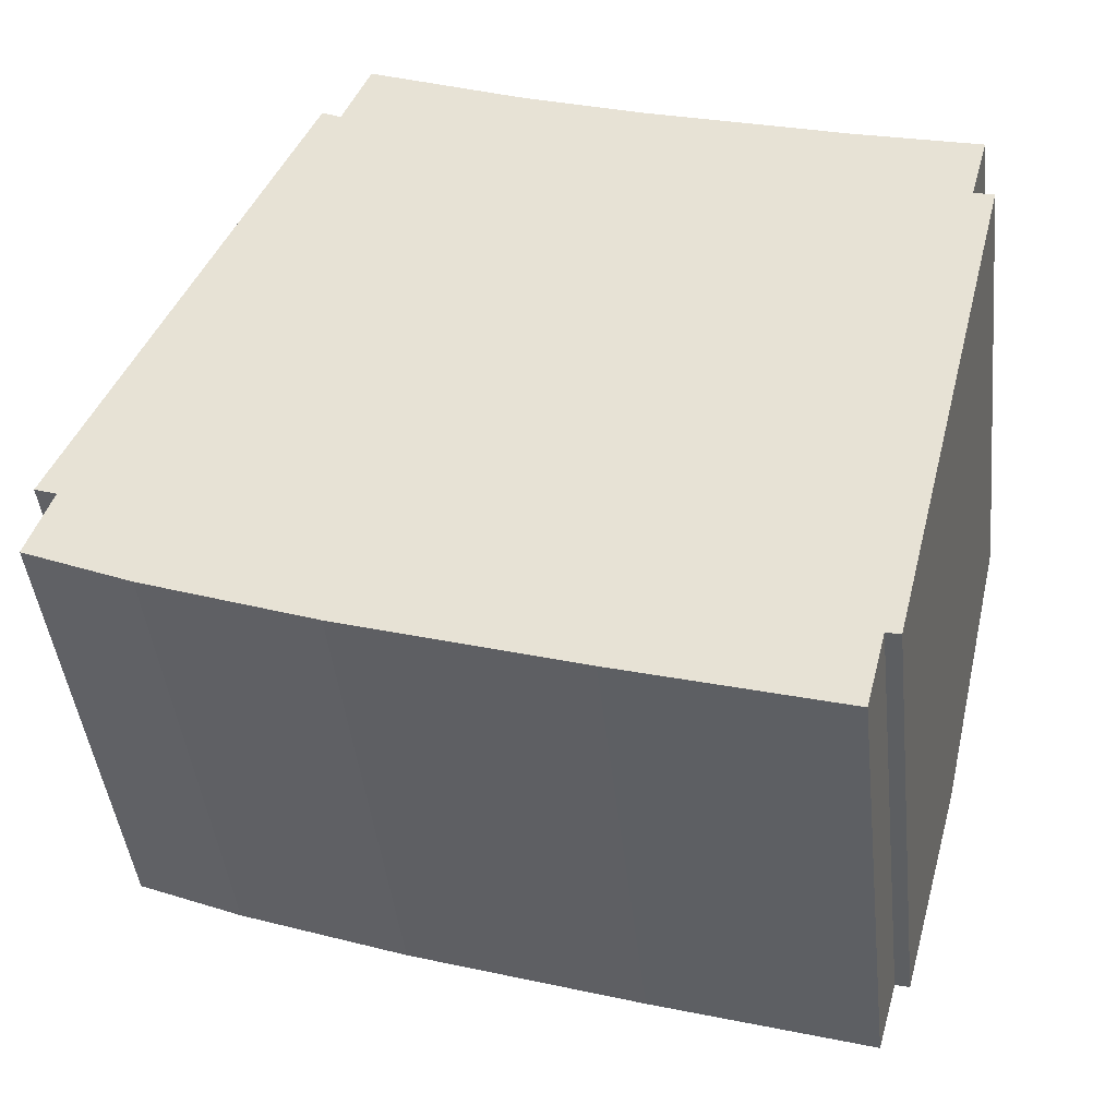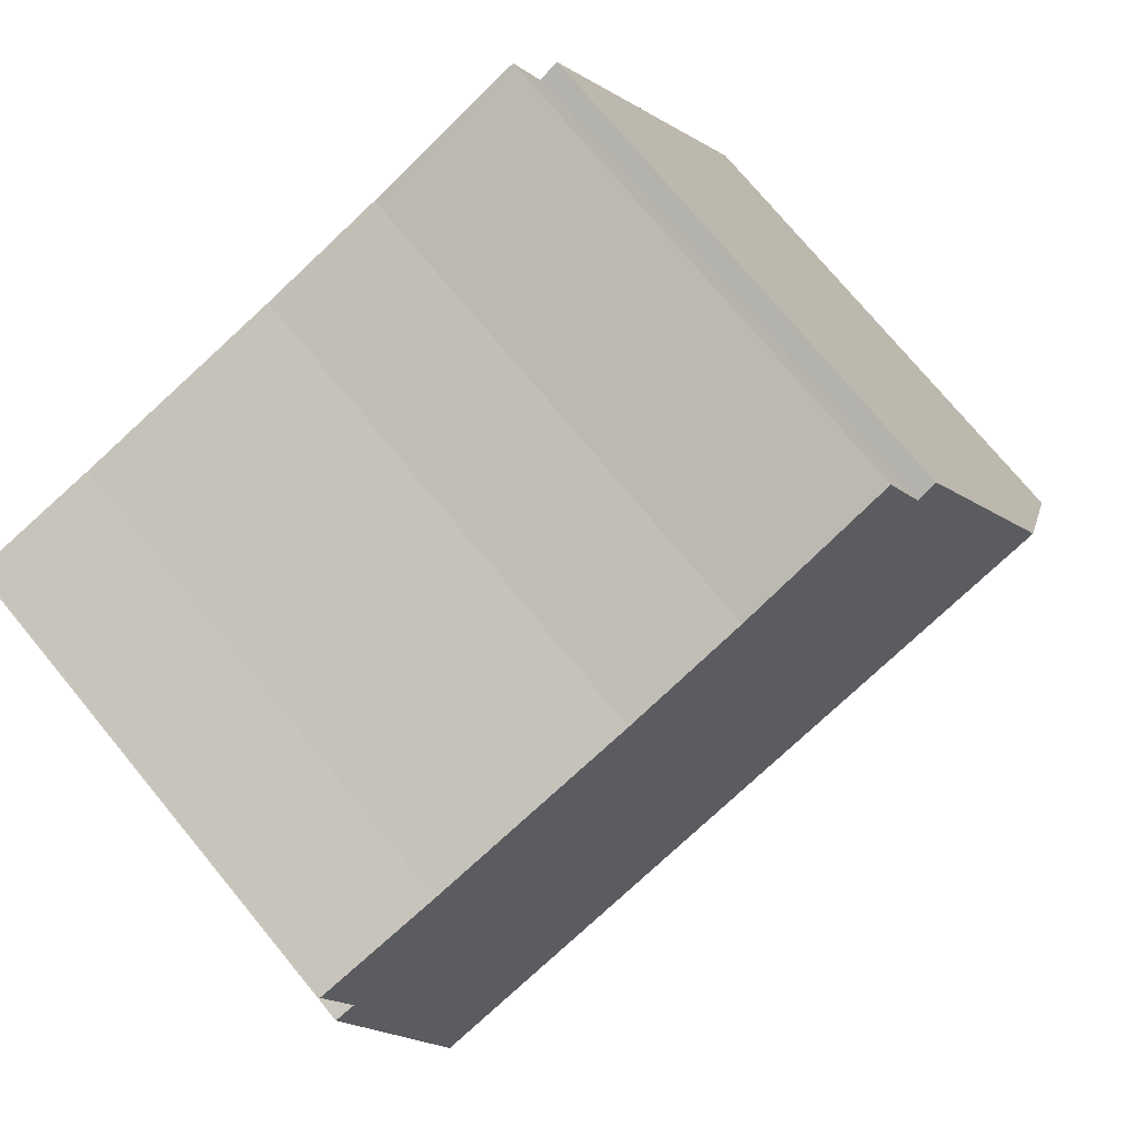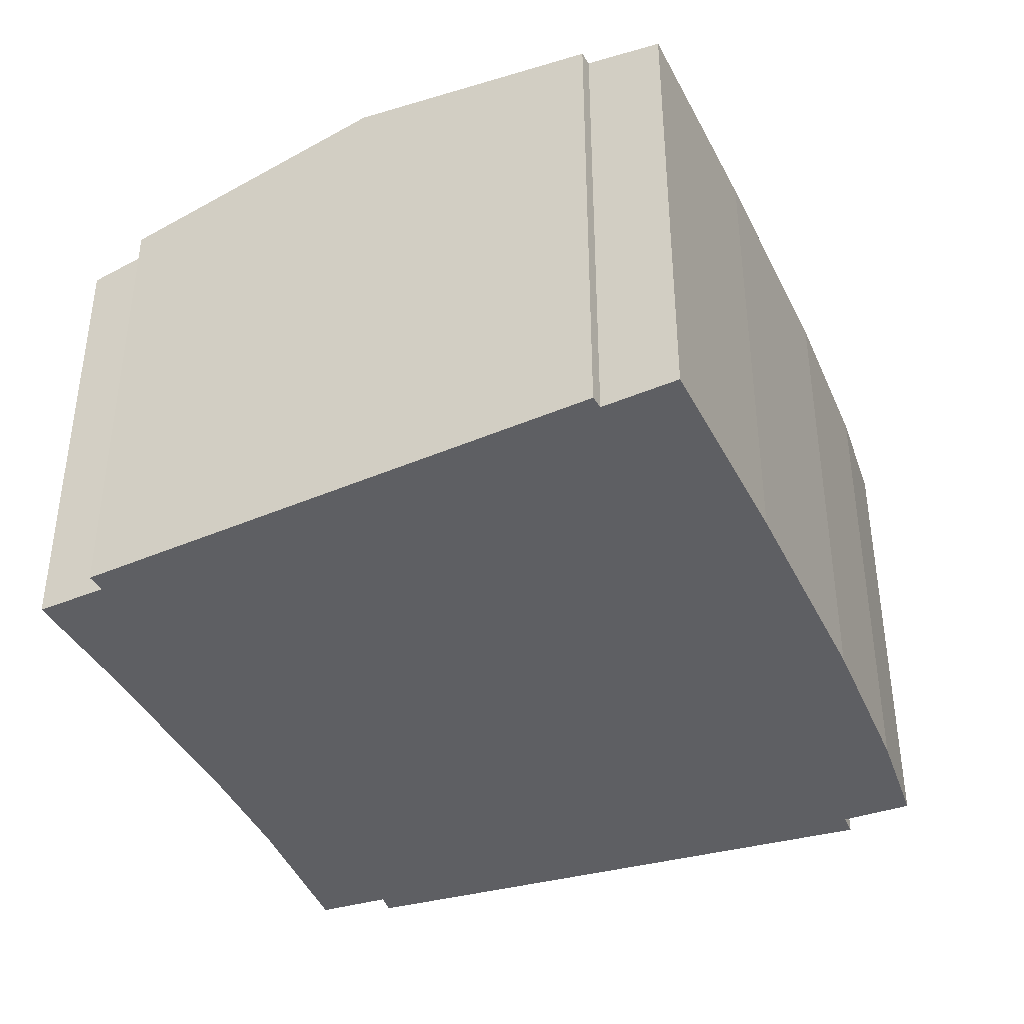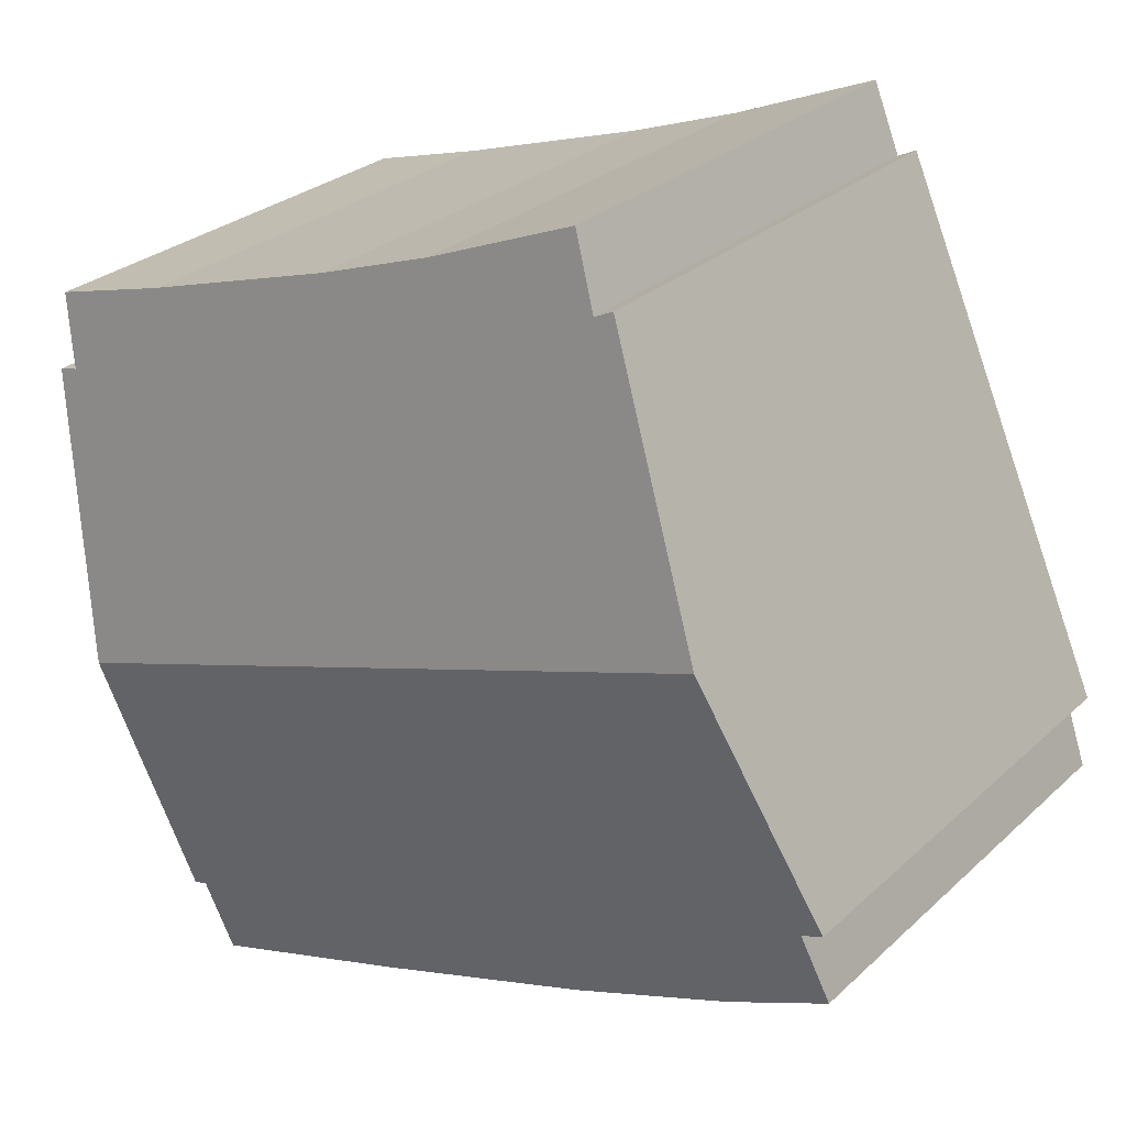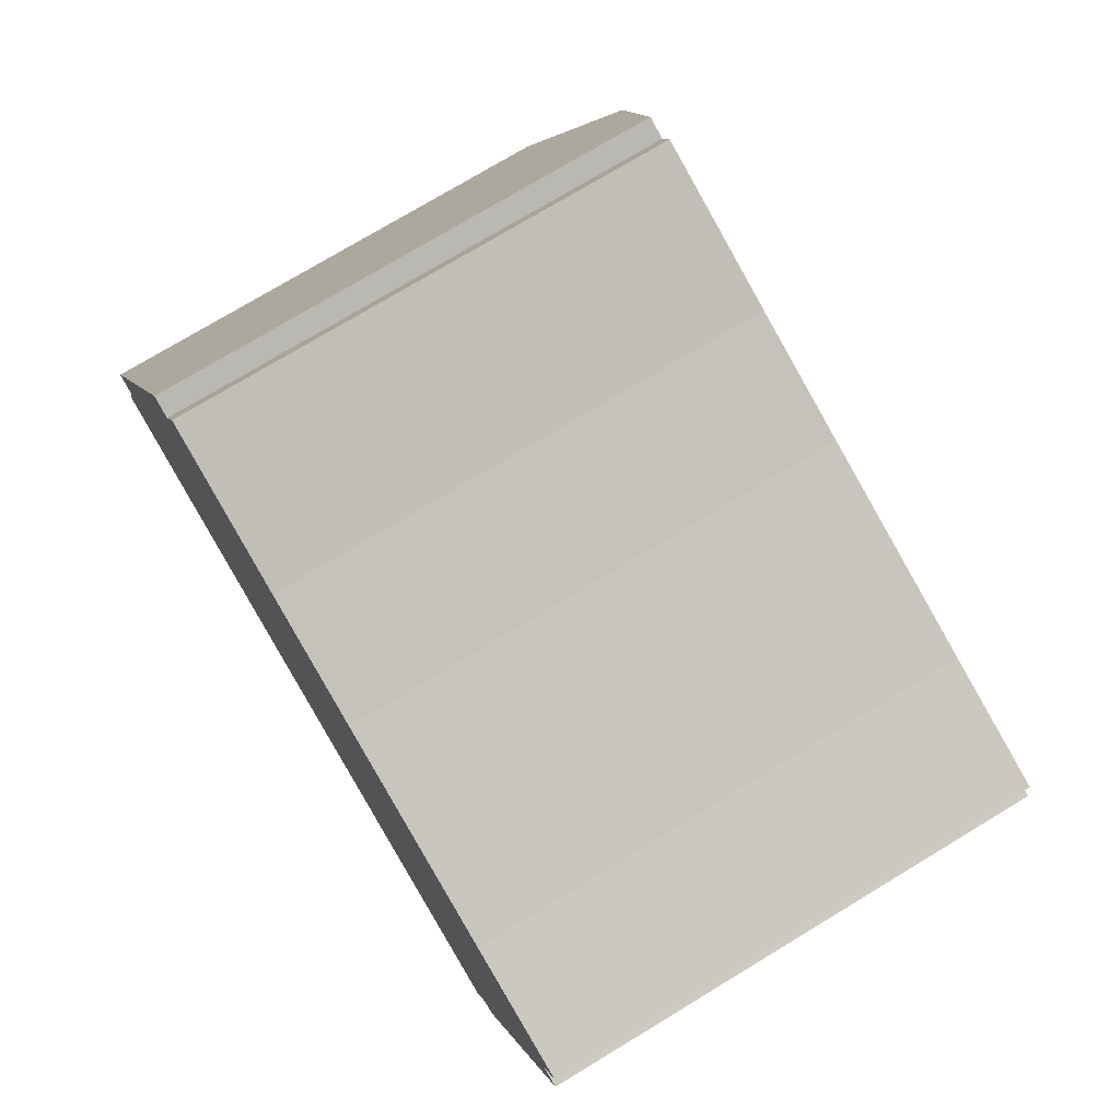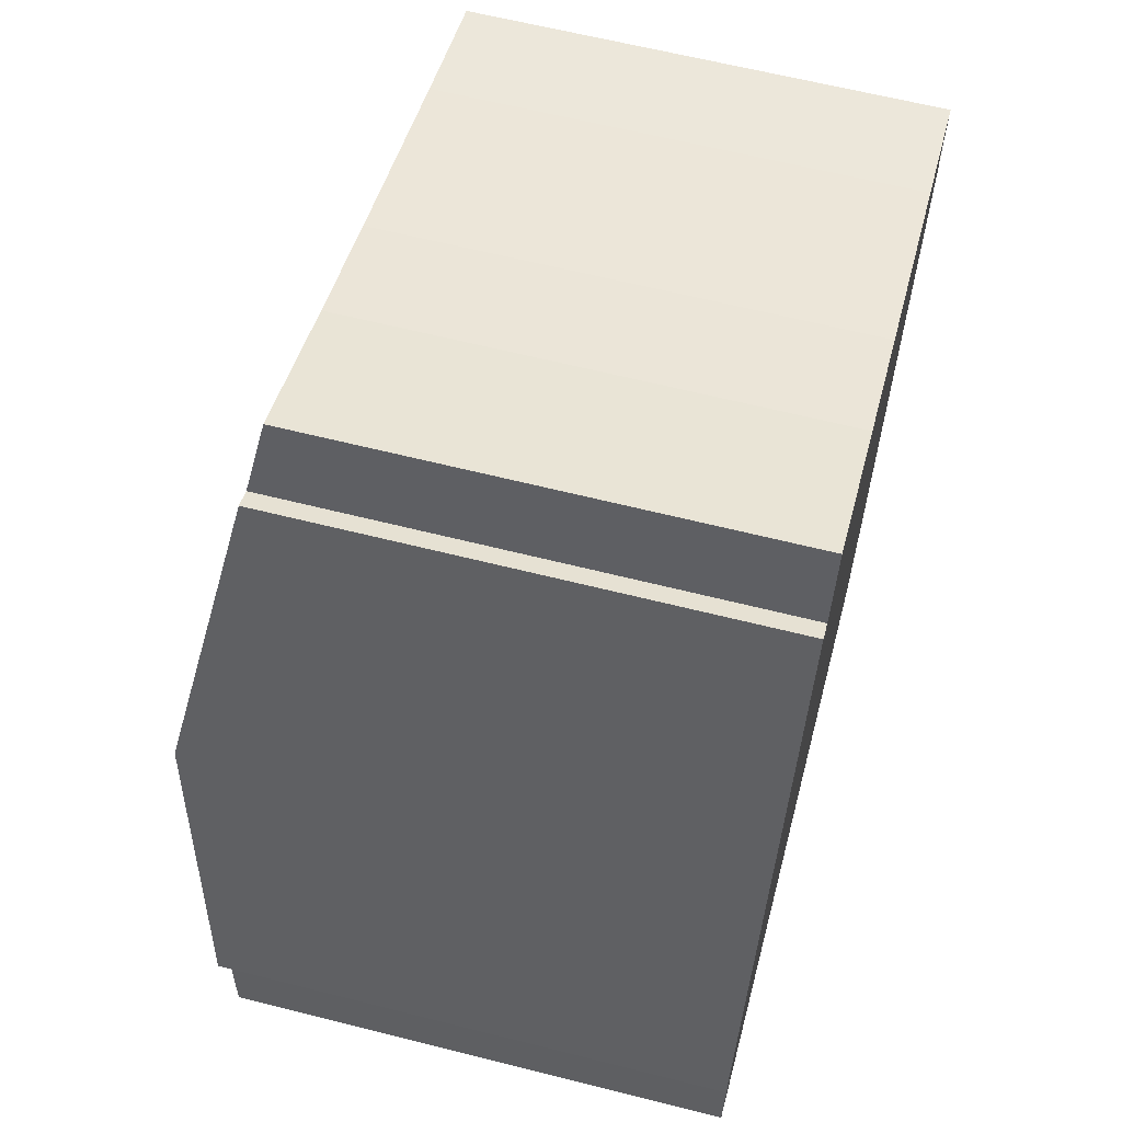
<metadata>
{"format":"obj","ext":"obj","renderer":"f3d","projection":"perspective","resolution":1024,"background":"white","views":[{"elev":-43.6,"azim":6.1,"up":"+Z"},{"elev":74.3,"azim":140.5,"up":"+Z"},{"elev":-40.6,"azim":131.7,"up":"+Y"},{"elev":27.6,"azim":-143.8,"up":"+Z"},{"elev":75.1,"azim":58.8,"up":"+Z"},{"elev":62.5,"azim":-75.6,"up":"+Z"}]}
</metadata>
<code>
v  6.486 6.231 -2.309
v  9.503 6.424 -2.124
v  9.249 6.243 -3.126
v  3.522 6.228 -1.375
v  1.361 6.243 -0.59
v  0 6.268 3.838e-16
v  0.308 6.434 0.893
v  9.684 6.427 -2.166
v  10.52 7.036 1.209
v  0.2 6.435 0.931
v  0.029 6.435 0.991
v  0.46 6.622 1.967
v  1.417 7.036 4.136
v  4.3 6.21 8.148
v  3.568 6.21 8.383
v  3.589 6.2 8.435
v  3.225 6.369 7.546
v  5.575 6.228 7.633
v  2.974 6.362 7.665
v  7.127 6.235 7.092
v  9.797 6.228 6.274
v  11.41 6.215 5.833
v  11.16 6.382 4.916
v  11.42 6.378 4.853
v  0.029 -6.068e-17 0.991
v  2.974 -4.693e-16 7.665
v  0.46 -1.204e-16 1.967
v  1.417 -2.533e-16 4.136
v  3.225 -4.621e-16 7.546
v  3.589 -5.165e-16 8.435
v  5.575 -4.674e-16 7.633
v  4.3 -4.989e-16 8.148
v  7.127 -4.343e-16 7.092
v  9.797 -3.842e-16 6.274
v  11.41 -3.572e-16 5.833
v  11.16 -3.01e-16 4.916
v  11.42 -2.972e-16 4.853
v  3.568 -5.133e-16 8.383
v  0 0 0
v  0.308 -5.468e-17 0.893
v  9.684 1.326e-16 -2.166
v  10.52 -7.403e-17 1.209
v  9.503 1.301e-16 -2.124
v  9.249 1.914e-16 -3.126
v  6.486 1.414e-16 -2.309
v  3.522 8.419e-17 -1.375
v  1.361 3.613e-17 -0.59
v  0.2 -5.701e-17 0.931
g defaultobject
f 1 2 3
f 2 1 4
f 2 4 5
f 2 5 6
f 2 6 7
f 2 7 8
f 8 7 9
f 9 7 10
f 9 10 11
f 9 11 12
f 9 12 13
f 14 15 16
f 15 14 17
f 17 14 18
f 17 13 19
f 13 17 18
f 13 18 20
f 13 20 21
f 13 21 22
f 13 22 23
f 13 23 9
f 9 23 24
f 25 12 11
f 12 25 13
f 13 25 19
f 19 25 26
f 26 25 27
f 26 27 28
f 19 29 17
f 29 19 26
f 30 14 16
f 14 30 18
f 18 30 31
f 31 30 32
f 18 33 20
f 33 18 31
f 33 21 20
f 21 33 34
f 34 22 21
f 22 34 35
f 36 24 23
f 24 36 37
f 29 15 17
f 15 29 16
f 16 29 30
f 30 29 38
f 39 6 5
f 6 40 7
f 40 6 39
f 22 36 23
f 36 22 35
f 37 9 24
f 9 37 8
f 8 37 41
f 41 37 42
f 43 3 2
f 3 43 44
f 41 2 8
f 2 41 43
f 44 1 3
f 1 44 45
f 45 4 1
f 4 45 46
f 4 47 5
f 47 4 46
f 39 5 47
f 10 25 11
f 25 10 7
f 25 7 48
f 48 7 40
f 42 43 41
f 32 38 29
f 38 32 30
f 43 45 44
f 45 43 42
f 45 42 37
f 45 37 46
f 46 37 36
f 46 36 35
f 46 35 34
f 46 34 47
f 47 34 33
f 47 33 39
f 39 33 40
f 40 33 31
f 40 31 48
f 48 31 25
f 25 31 27
f 27 31 28
f 28 31 32
f 28 32 29
f 28 29 26

</code>
